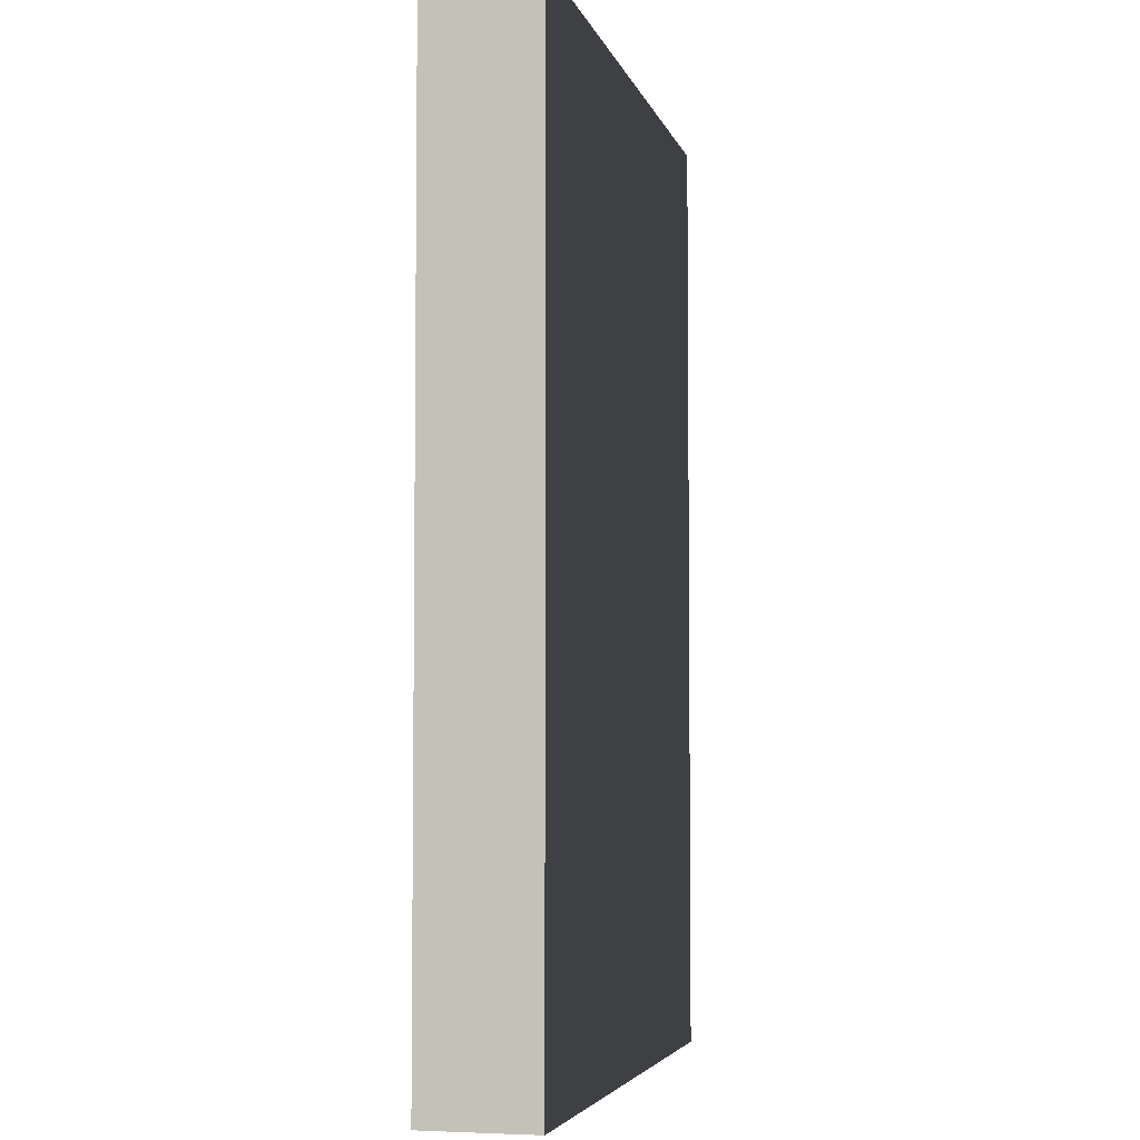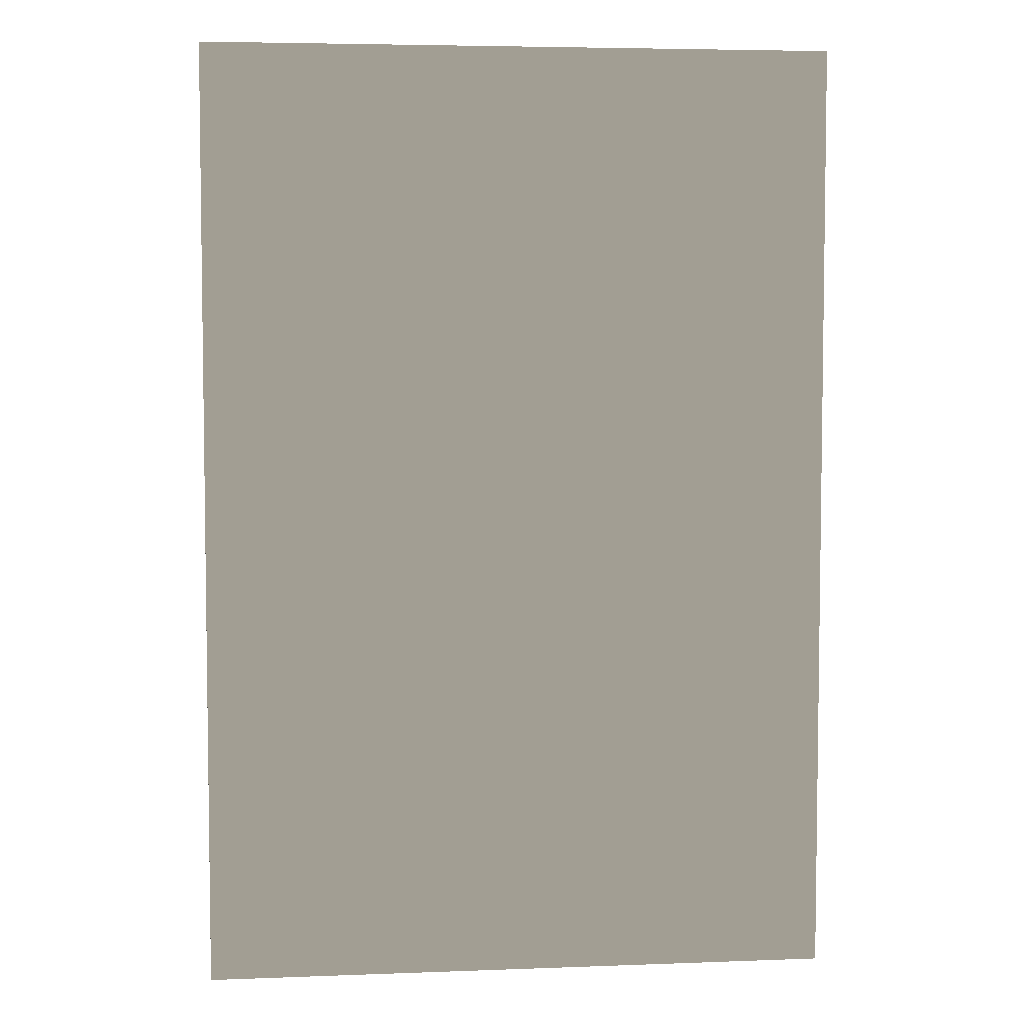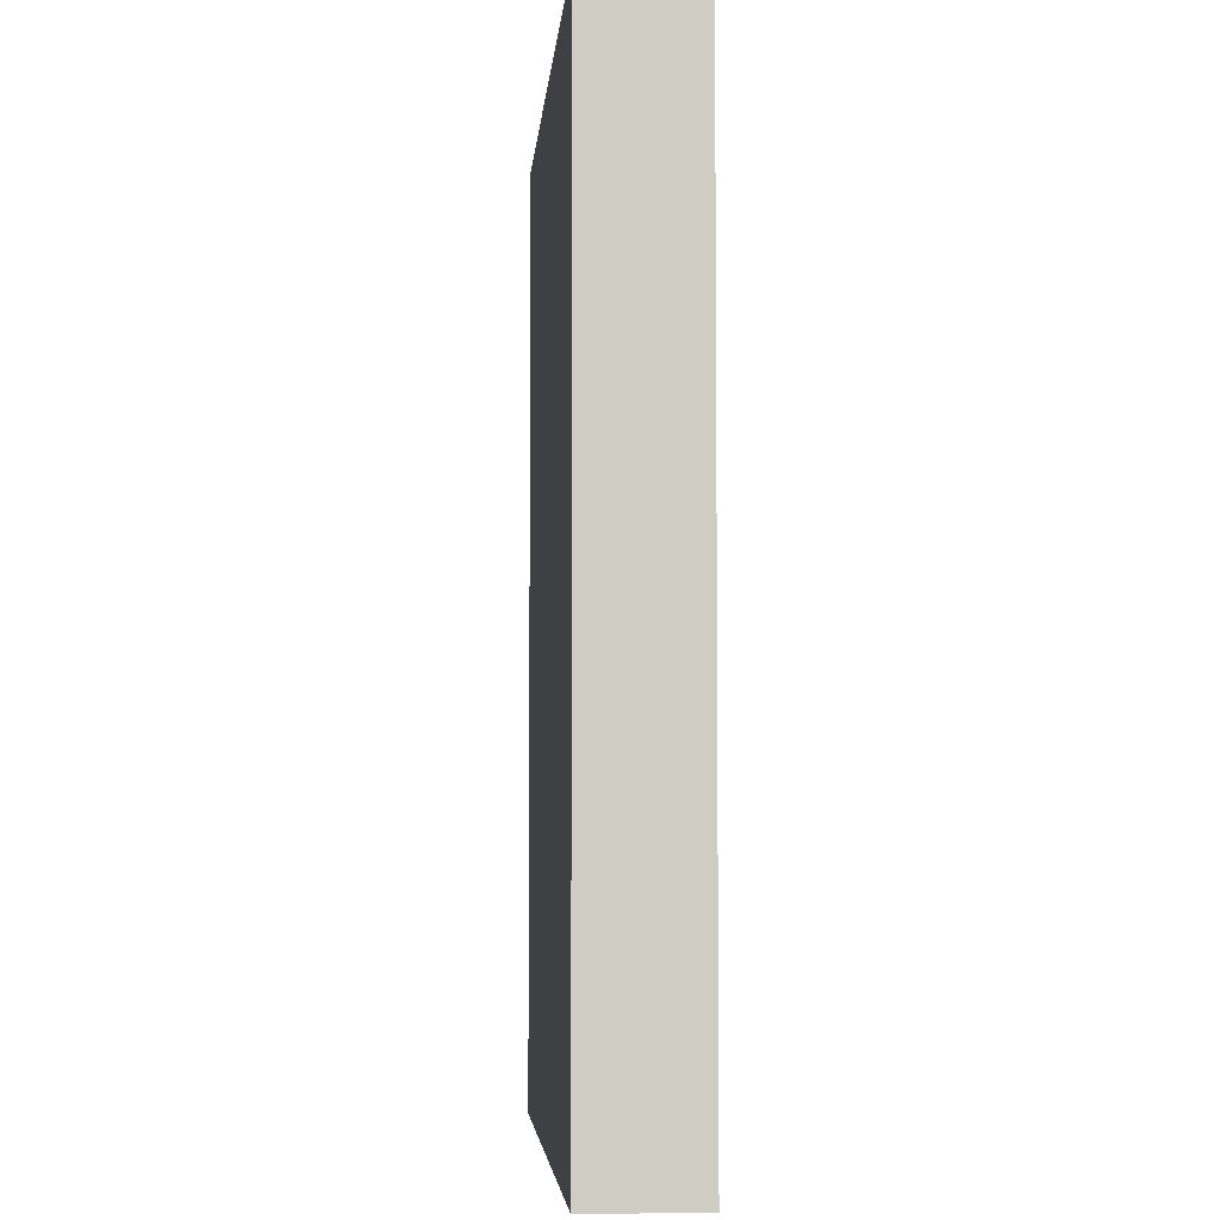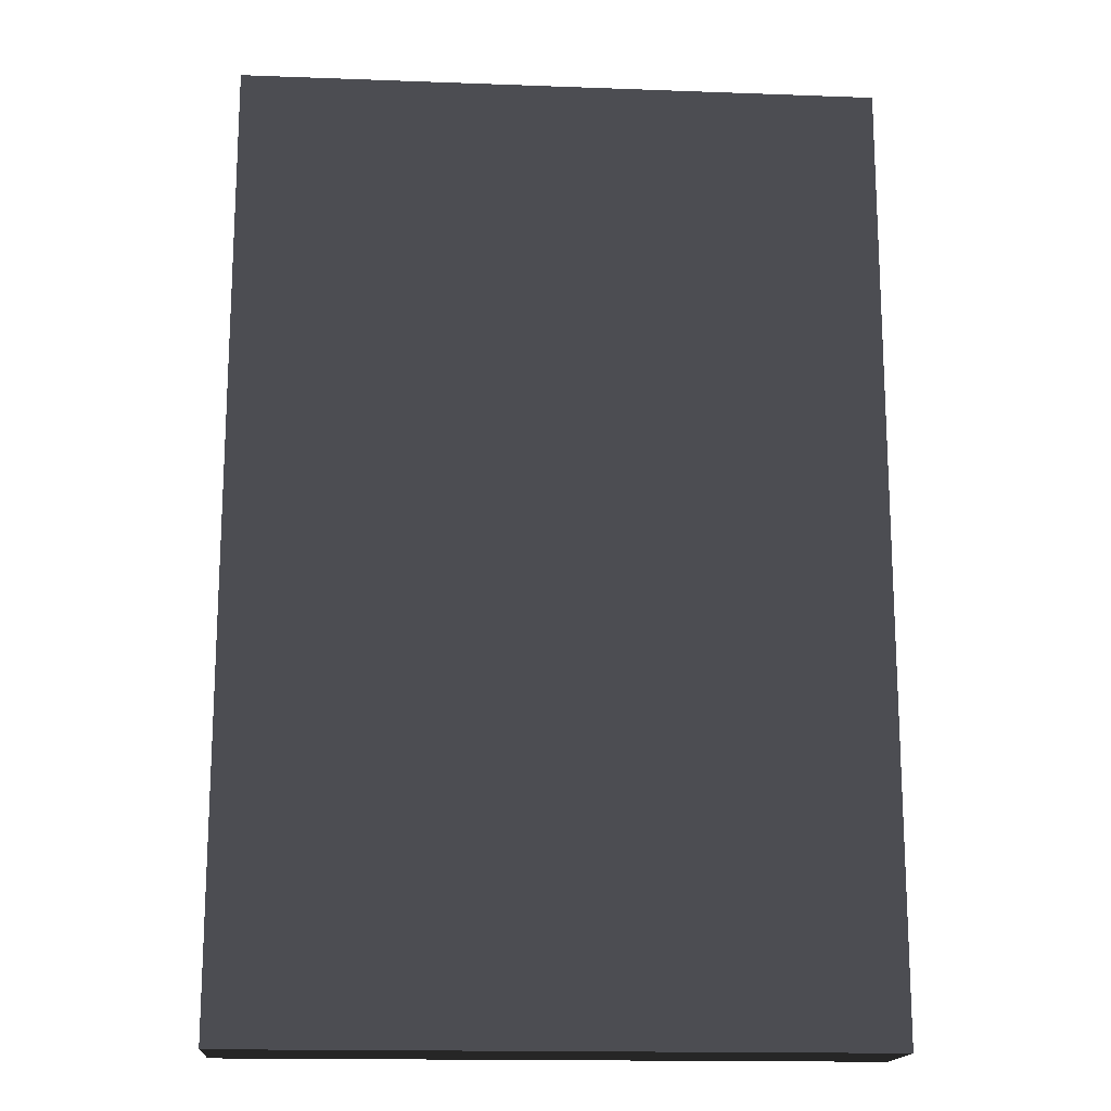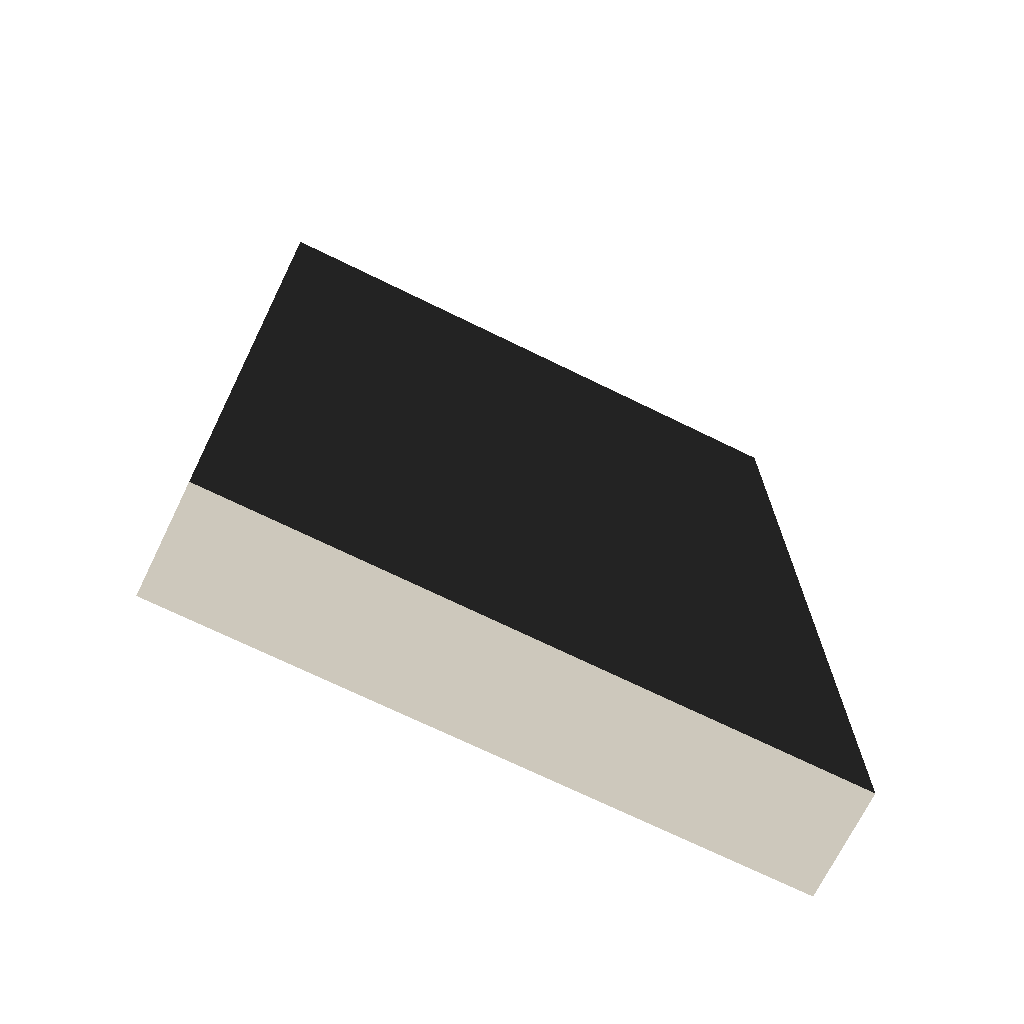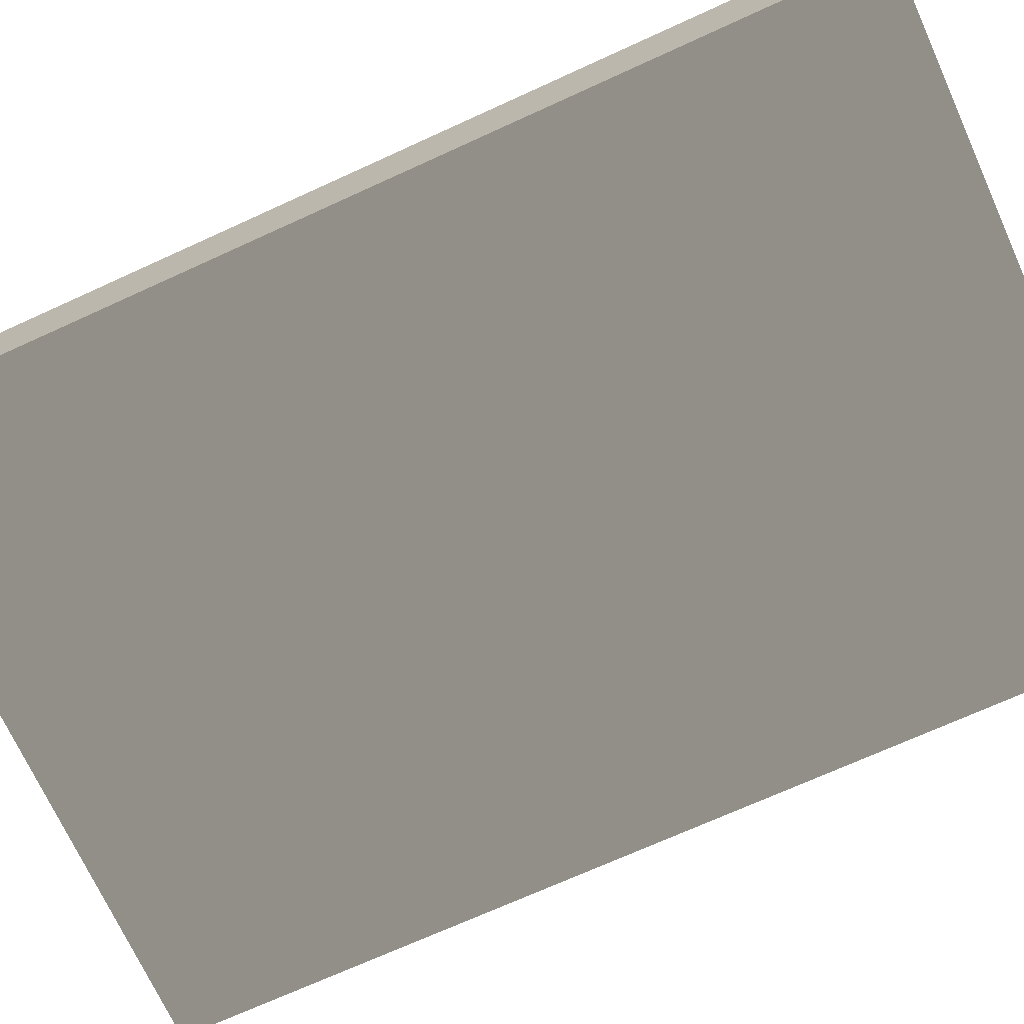
<metadata>
{"format":"obj","ext":"obj","renderer":"f3d","projection":"perspective","resolution":1024,"background":"white","views":[{"elev":-4.6,"azim":103.4,"up":"+Y"},{"elev":5.1,"azim":-6.7,"up":"+Y"},{"elev":-4.7,"azim":-94.7,"up":"+Y"},{"elev":-16.4,"azim":175.7,"up":"+Y"},{"elev":-71.0,"azim":-26.1,"up":"+Y"},{"elev":-71.2,"azim":-65.5,"up":"+Z"}]}
</metadata>
<code>
v  1.336 -0.00415 -0.2319
v  -1.336 -0.00415 0.2319
v  1.336 -0.00415 0.2319
v  -1.336 -0.00415 0.2319
v  1.336 -0.00415 -0.2319
v  -1.336 -0.00415 -0.2319
v  1.336 -3.996 -0.2319
v  1.336 -0.00415 0.2319
v  1.336 -3.996 0.2319
v  1.336 -0.00415 0.2319
v  1.336 -3.996 -0.2319
v  1.336 -0.00415 -0.2319
v  -1.336 -3.996 -0.2319
v  1.336 -0.00415 -0.2319
v  1.336 -3.996 -0.2319
v  1.336 -0.00415 -0.2319
v  -1.336 -3.996 -0.2319
v  -1.336 -0.00415 -0.2319
v  -1.336 -3.996 0.2319
v  -1.336 -0.00415 -0.2319
v  -1.336 -3.996 -0.2319
v  -1.336 -0.00415 -0.2319
v  -1.336 -3.996 0.2319
v  -1.336 -0.00415 0.2319
v  1.336 -3.996 0.2319
v  -1.336 -0.00415 0.2319
v  -1.336 -3.996 0.2319
v  -1.336 -0.00415 0.2319
v  1.336 -3.996 0.2319
v  1.336 -0.00415 0.2319
v  -1.336 -3.996 0.2319
v  1.336 -3.996 -0.2319
v  1.336 -3.996 0.2319
v  1.336 -3.996 -0.2319
v  -1.336 -3.996 0.2319
v  -1.336 -3.996 -0.2319
g /Volumes/PS2XT/SYS-CONF/sysconf.icn
f 1 2 3
f 4 5 6
f 7 8 9
f 10 11 12
f 13 14 15
f 16 17 18
f 19 20 21
f 22 23 24
f 25 26 27
f 28 29 30
f 31 32 33
f 34 35 36
g

</code>
